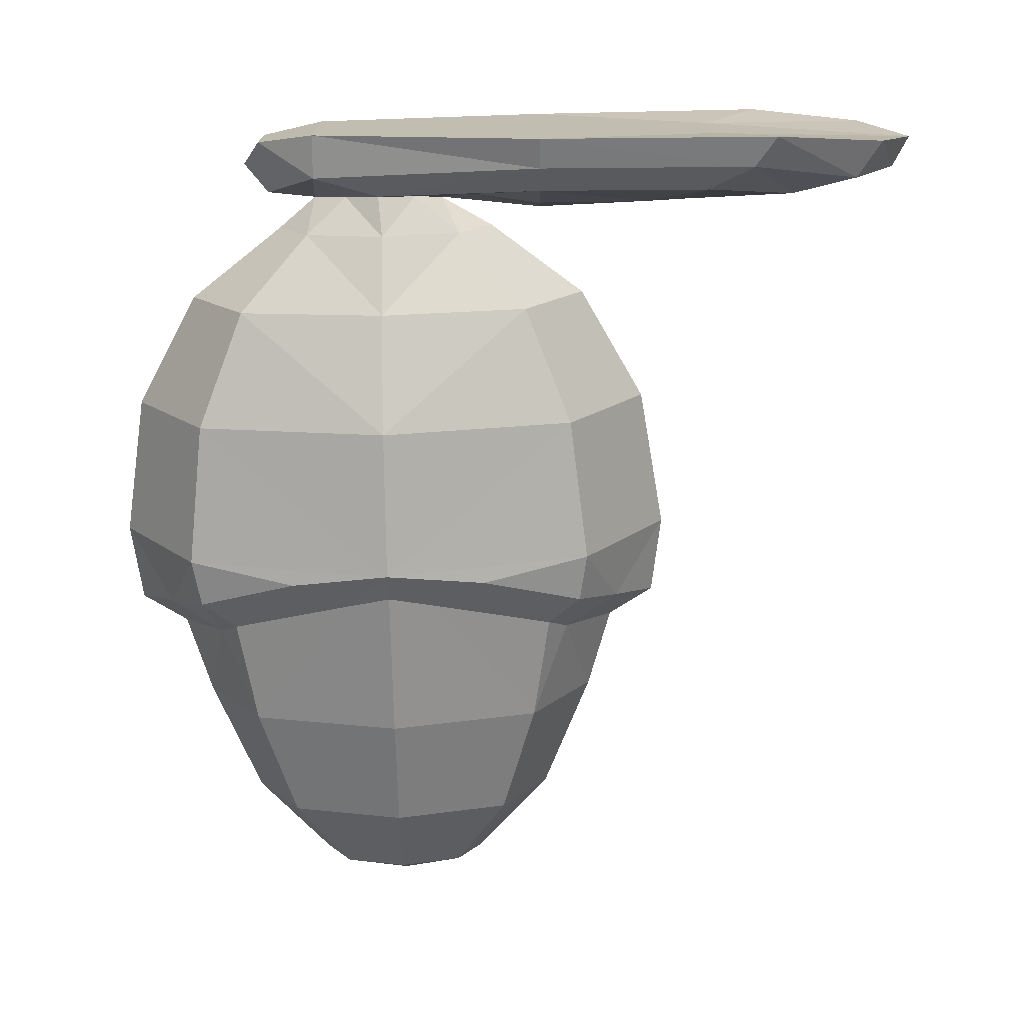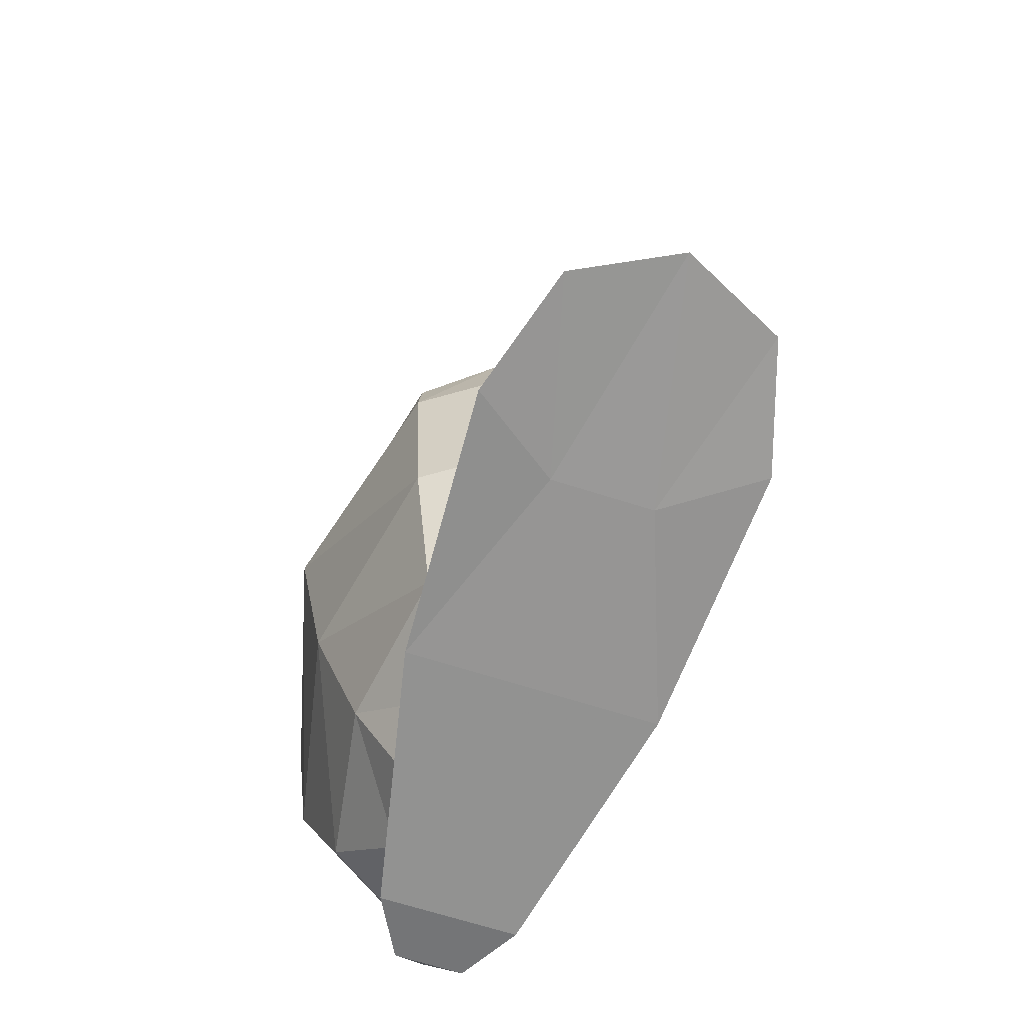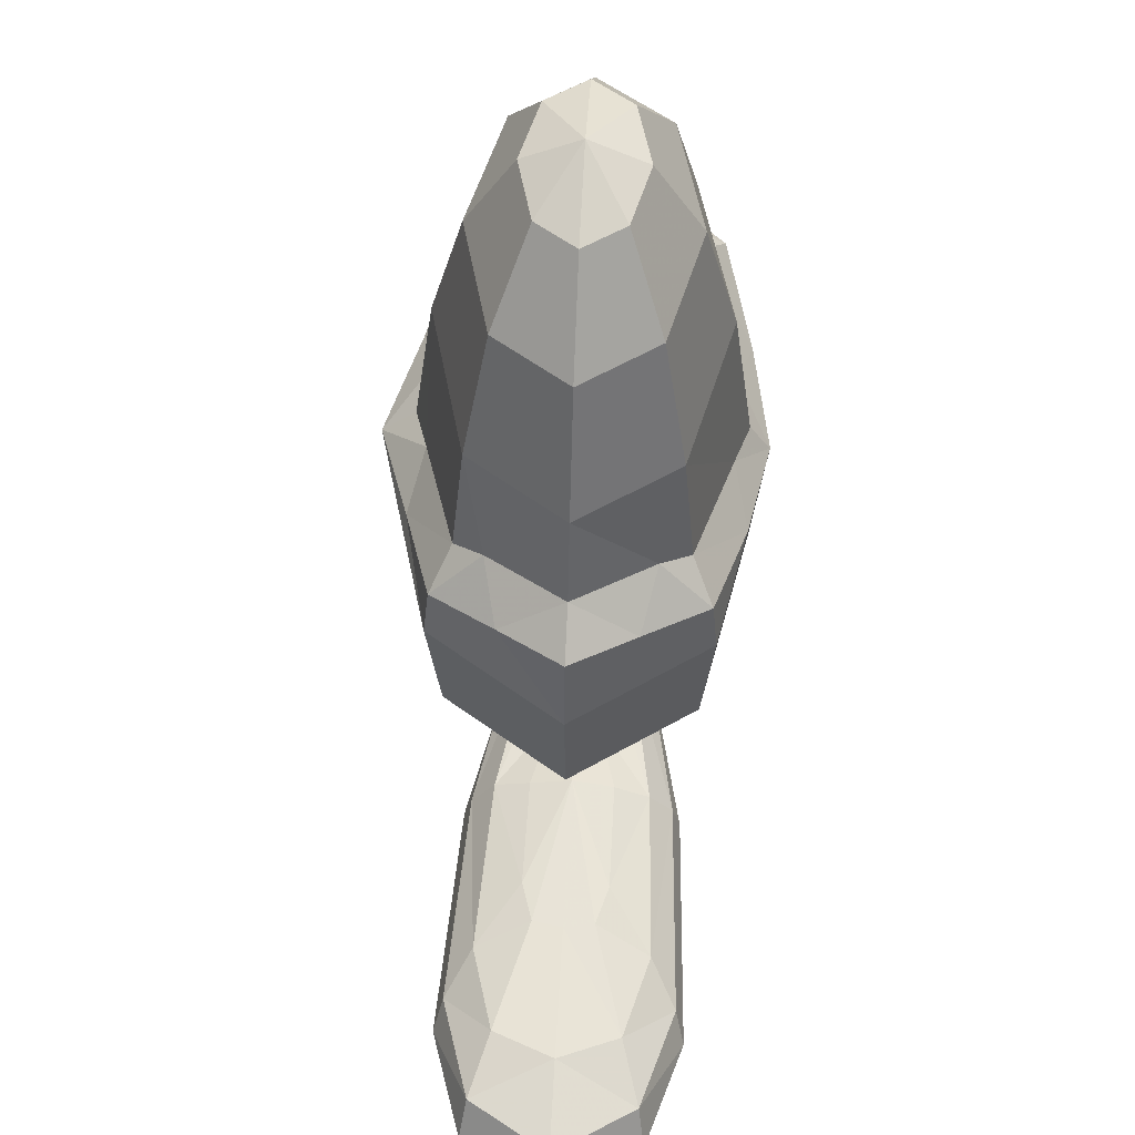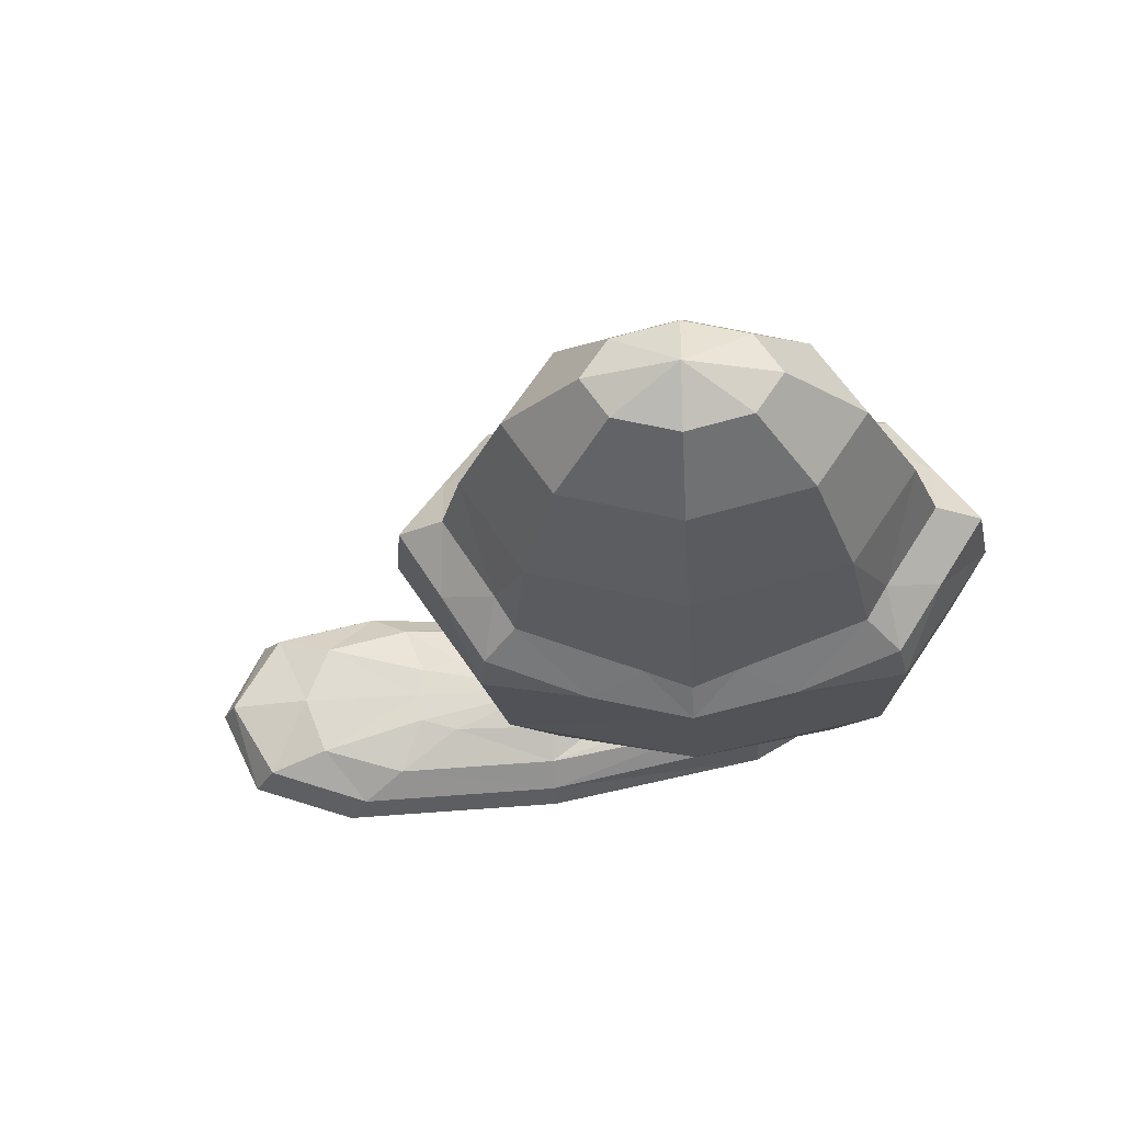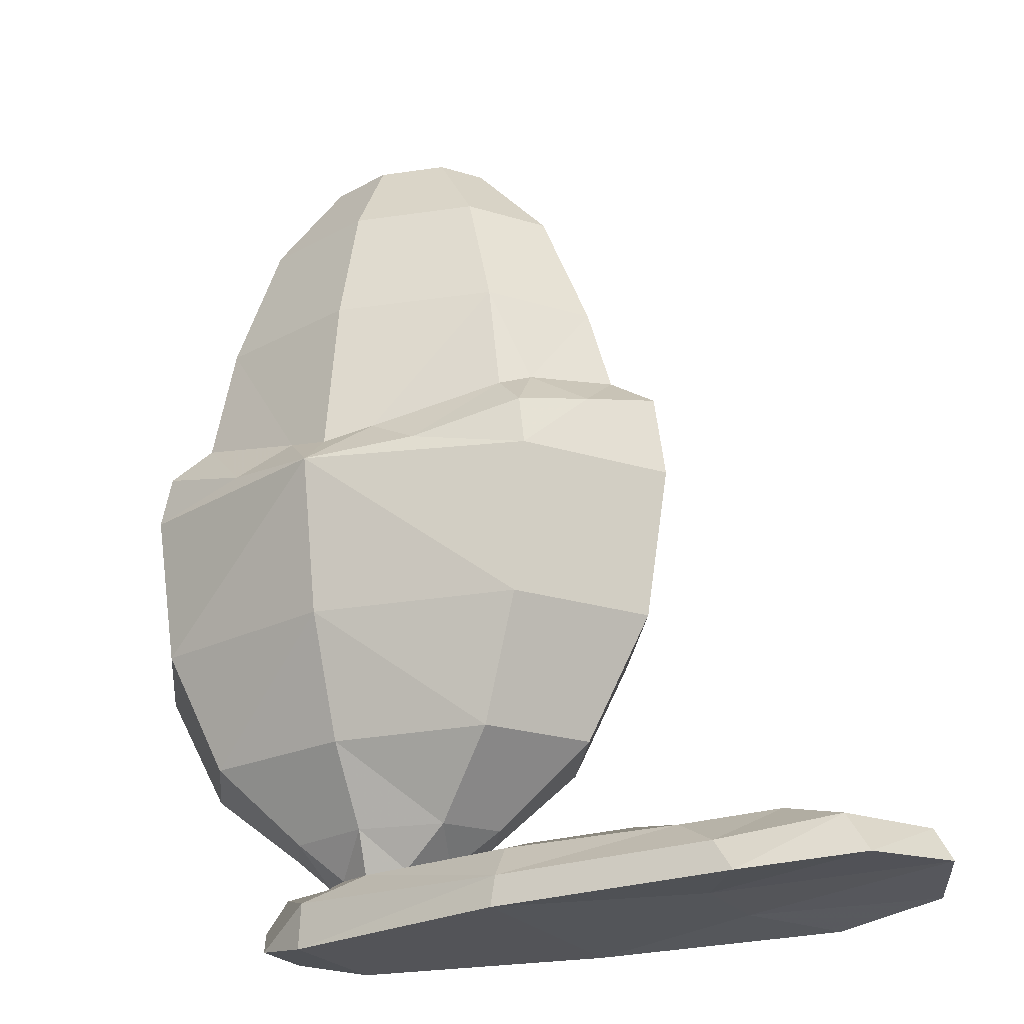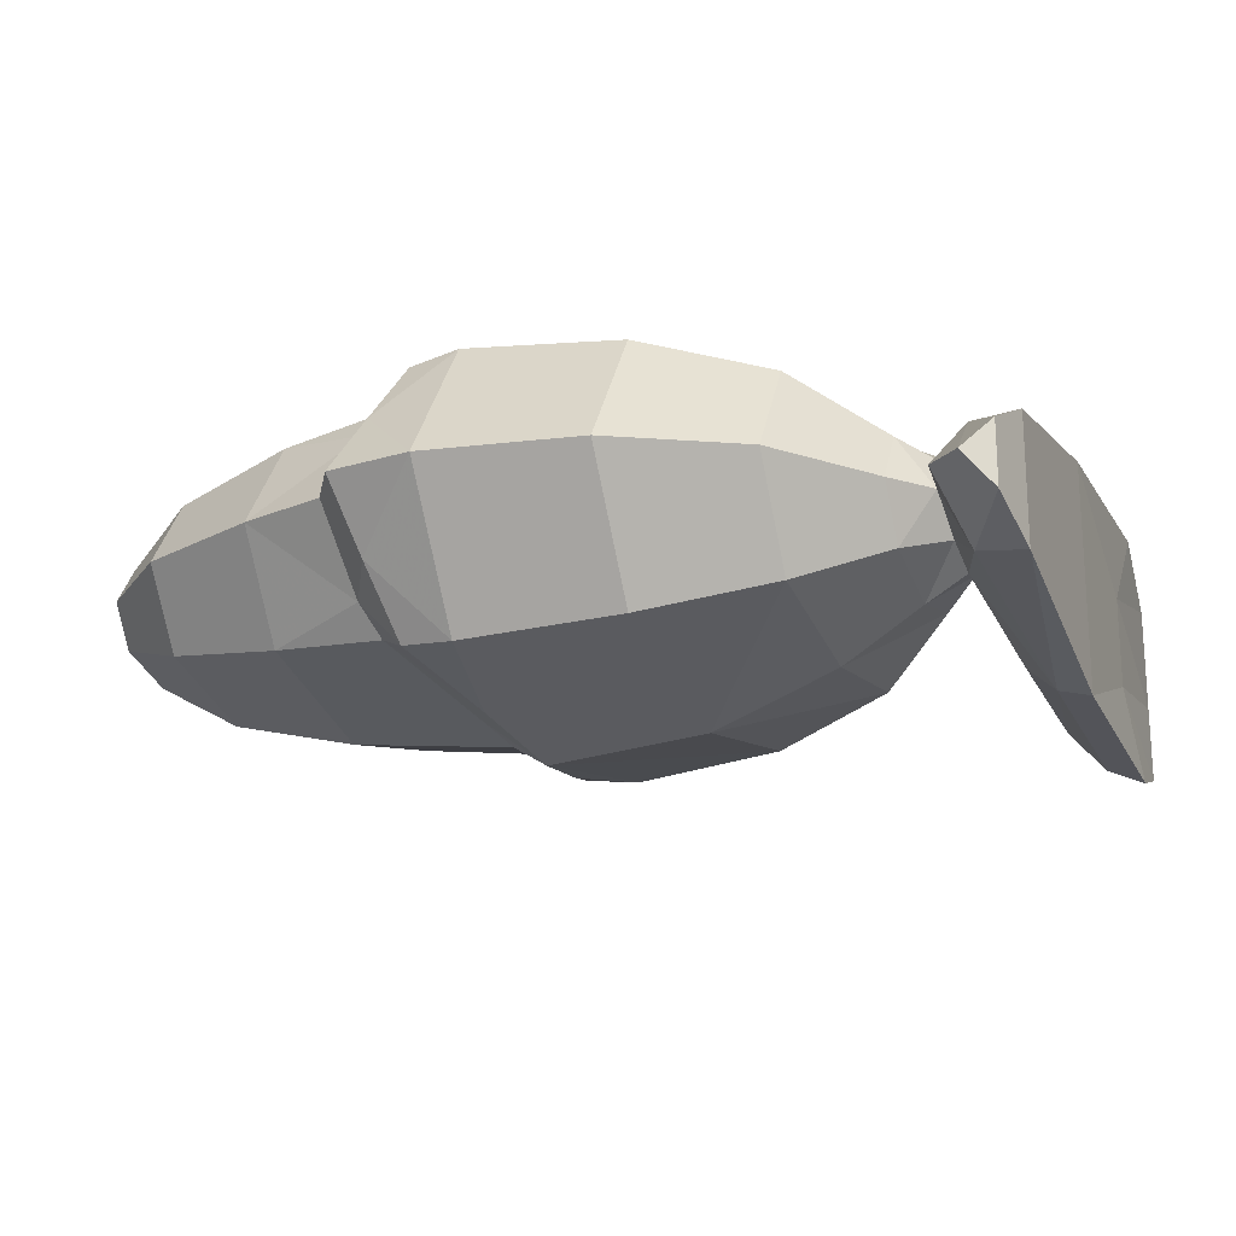
<metadata>
{"format":"obj","ext":"obj","renderer":"f3d","projection":"perspective","resolution":1024,"background":"white","views":[{"elev":-73.2,"azim":0.9,"up":"+Z"},{"elev":-65.9,"azim":72.1,"up":"+Y"},{"elev":57.8,"azim":93.3,"up":"+Y"},{"elev":-24.0,"azim":-176.2,"up":"+Z"},{"elev":-23.5,"azim":28.5,"up":"+Y"},{"elev":-20.3,"azim":-68.8,"up":"+Z"}]}
</metadata>
<code>
v 2.319 -3.058 -0.3751
v 1.709 -3.011 -0.5467
v 1.491 -3.011 -0.4816
v 1.838 -3.106 -0.2434
v 1.709 -3.011 -0.882
v 2.319 -3.058 -1.054
v 1.838 -3.106 -1.185
v 1.491 -3.011 -0.9471
v 0.8947 -3.011 -0.485
v 0.8947 -2.954 -0.7143
v 2.662 -3.156 -0.2712
v 2.076 -3.248 -0.099
v 2.662 -3.156 -1.158
v 2.076 -3.248 -1.33
v 2.931 -3.156 -0.7143
v 2.454 -3.058 -0.7143
v 1.738 -3.011 -0.7143
v -0.6996 -3.369 -0.8812
v -0.6996 -3.369 -0.5475
v -0.8037 -3.226 -0.7143
v -0.3778 -3.423 -0.3806
v -0.3778 -3.423 -1.048
v 0.8805 -3.08 -0.2906
v 0.8947 -3.248 -0.1607
v -0.3824 -3.178 -1.023
v -0.3824 -3.178 -0.4061
v -0.6719 -3.06 -0.7143
v -0.404 -3.03 -0.7143
v 0.8947 -3.106 -1.138
v 0.8947 -3.011 -0.9437
v 0.4881 -3.056 -0.842
v 0.8947 -3.248 -1.268
v -0.0216 -3.064 -0.4477
v -0.2129 -3.052 -0.539
v 0.4807 -3.04 -0.5866
v 0.3299 -3.019 -0.7143
v 0.1809 -3.047 -0.5165
v 0.1831 -3.052 -0.9121
v -0.0216 -3.064 -0.981
v -0.2129 -3.052 -0.8896
v 0.8046 -2.451 -1.209
v 0 -2.451 -1.341
v 0 -1.823 -1.581
v 1.051 -1.823 -1.36
v -0.8046 -2.451 -1.209
v -1.051 -1.823 -1.36
v 0 -2.451 -0.08762
v 0.8046 -2.451 -0.2199
v 1.051 -1.823 -0.06836
v 0 -1.823 0.1522
v 1.138 -2.451 -0.7143
v 1.487 -1.823 -0.7143
v -0.8898 0.6494 -0.7143
v -0.6292 0.6494 -0.3277
v -0.3405 1.083 -0.5051
v -0.4815 1.083 -0.7143
v 0.8898 0.6494 -0.7143
v 0.6292 0.6494 -1.101
v 0.3405 1.083 -0.9235
v 0.4815 1.083 -0.7143
v 1e-06 1.083 -1.01
v 1e-06 1.236 -0.7143
v -0.3405 1.083 -0.9235
v 1e-06 1.083 -0.4184
v 0.3405 1.083 -0.5051
v 0 0.6494 -1.261
v -0.6292 0.6494 -1.101
v -1.138 -2.451 -0.7143
v -1.487 -1.823 -0.7143
v -0.8046 -2.451 -0.2199
v -1.051 -1.823 -0.06836
v 0 0.6494 -0.1676
v 0.6292 0.6494 -0.3277
v 1.138 -1.041 -0.01514
v 1.609 -1.041 -0.7143
v 1.138 -1.041 -1.413
v -1.138 -1.041 -1.413
v -1.609 -1.041 -0.7143
v -1.138 -1.041 -0.01514
v 1.163 0 -0.7143
v 0.822 0 -1.219
v 0 -1.012 -1.648
v 0.5473 -0.9348 -1.545
v 1.095 -0.7744 -1.387
v 0 -1.012 0.2905
v 0.5473 -0.9348 0.1164
v 1.095 -0.7744 -0.04175
v 0.822 0 -0.2092
v 1.321 -0.6864 -0.378
v 1.321 -0.6864 -1.051
v 0.9173 -0.5961 -1.278
v 1.022 -0.5197 -1.122
v 1.022 -0.5197 -0.3062
v 0.9173 -0.5961 -0.1507
v 1.297 -0.4505 -0.7143
v 1.548 -0.6068 -0.7143
v -1.163 0 -0.7143
v -0.822 0 -0.2092
v -0.5473 -0.9348 -1.545
v -1.095 -0.7744 -1.387
v -0.822 0 -1.219
v -1.297 -0.4505 -0.7143
v -1.022 -0.5197 -1.122
v -1.321 -0.6864 -1.051
v -1.548 -0.6068 -0.7143
v -0.5473 -0.9348 0.1164
v -1.095 -0.7745 -0.04175
v 0 0 0
v -0.2532 -0.7749 0.03591
v -0.9173 -0.5961 -0.1507
v -1.321 -0.6864 -0.378
v -1.022 -0.5197 -0.3062
v 0 -0.8417 0.1099
v 0.2532 -0.7749 0.03591
v 0 0 -1.429
v 0.2532 -0.7749 -1.465
v -0.9173 -0.5961 -1.278
v -0.2532 -0.7749 -1.465
v 0 -0.8417 -1.539
v 0.4355 -2.852 -0.9819
v 0 -2.852 -1.093
v -0.4355 -2.852 -0.9819
v -0.6158 -2.852 -0.7143
v -0.4355 -2.852 -0.4468
v 0 -2.852 -0.3359
v 0.4355 -2.852 -0.4468
v 0.6158 -2.852 -0.7143
v 2.194 -3.416 -0.0483
v 2.795 -3.362 -0.2346
v 2.795 -3.362 -1.194
v 2.194 -3.416 -1.38
v 0.8947 -3.416 -1.314
v 1.883 -3.389 -0.9542
v 0.8947 -3.416 -0.7143
v 3.023 -3.324 -0.7143
v 1.883 -3.389 -0.4745
v 0.8947 -3.416 -0.1151
f 1 2 4
f 5 6 7
f 9 3 10
f 2 10 3
f 10 5 8
f 11 1 12
f 6 13 14
f 1 11 16
f 2 1 17
f 10 2 17
f 5 10 17
f 6 5 17
f 13 6 16
f 18 19 20
f 21 19 18
f 23 4 3
f 24 12 4
f 25 22 18
f 19 21 26
f 25 20 27
f 20 26 27
f 26 28 27
f 28 25 27
f 8 7 29
f 8 30 10
f 30 31 10
f 7 14 32
f 33 26 24
f 34 28 26
f 35 9 10
f 31 36 10
f 36 35 10
f 36 37 35
f 38 36 31
f 32 25 39
f 25 28 40
f 41 42 43
f 42 45 43
f 47 48 50
f 48 51 49
f 51 41 44
f 53 54 56
f 57 58 60
f 59 61 62
f 61 63 62
f 63 56 62
f 56 55 62
f 55 64 62
f 64 65 62
f 65 60 62
f 60 59 62
f 59 58 66
f 66 67 63
f 67 53 56
f 46 45 68
f 68 70 71
f 70 47 50
f 55 54 72
f 72 73 65
f 73 57 60
f 74 49 52
f 52 44 76
f 77 46 69
f 69 71 79
f 57 80 81
f 44 43 82
f 76 83 84
f 83 76 82
f 85 50 49
f 86 74 87
f 88 80 57
f 74 75 89
f 90 75 76
f 91 92 84
f 93 94 87
f 74 86 85
f 92 95 90
f 75 90 96
f 89 75 96
f 95 93 89
f 53 97 98
f 82 43 46
f 99 77 100
f 101 97 53
f 102 103 104
f 77 99 82
f 71 50 85
f 79 106 107
f 54 98 108
f 109 110 106
f 104 78 105
f 78 111 105
f 112 102 111
f 106 79 85
f 113 109 85
f 114 113 85
f 58 81 115
f 115 101 67
f 116 91 83
f 117 118 99
f 119 116 82
f 118 119 82
f 108 88 73
f 94 114 86
f 103 117 100
f 77 78 104
f 111 78 79
f 110 112 107
f 103 102 97
f 117 103 101
f 118 117 101
f 119 118 115
f 116 119 115
f 91 116 81
f 92 91 81
f 95 92 80
f 93 95 80
f 94 93 88
f 114 94 88
f 113 114 108
f 109 113 108
f 110 109 98
f 112 110 98
f 102 112 97
f 120 121 42
f 42 121 122
f 45 122 123
f 123 124 70
f 124 125 47
f 47 125 126
f 48 126 127
f 127 120 41
f 38 39 121
f 121 39 40
f 122 40 28
f 28 34 124
f 34 33 125
f 125 33 37
f 126 37 36
f 36 38 120
f 128 129 11
f 13 130 131
f 14 131 132
f 131 133 132
f 15 11 129
f 130 13 15
f 136 128 137
f 133 136 134
f 137 128 12
f 32 132 22
f 24 26 21
f 133 131 130
f 128 136 129
f 134 137 21
f 129 136 135
f 35 23 9
f 31 30 29
f 2 3 4
f 8 5 7
f 1 4 12
f 7 6 14
f 11 15 16
f 1 16 17
f 16 6 17
f 15 13 16
f 22 21 18
f 9 23 3
f 23 24 4
f 20 25 18
f 20 19 26
f 30 8 29
f 29 7 32
f 23 33 24
f 33 34 26
f 29 32 39
f 39 25 40
f 44 41 43
f 45 46 43
f 48 49 50
f 51 52 49
f 52 51 44
f 54 55 56
f 58 59 60
f 61 59 66
f 61 66 63
f 63 67 56
f 69 46 68
f 69 68 71
f 71 70 50
f 64 55 72
f 64 72 65
f 65 73 60
f 75 74 52
f 75 52 76
f 78 77 69
f 78 69 79
f 58 57 81
f 76 44 82
f 74 85 49
f 73 88 57
f 87 74 89
f 84 90 76
f 92 90 84
f 89 93 87
f 95 96 90
f 96 95 89
f 54 53 98
f 77 82 46
f 67 101 53
f 105 102 104
f 79 71 85
f 72 54 108
f 110 107 106
f 102 105 111
f 109 106 85
f 86 114 85
f 66 58 115
f 66 115 67
f 91 84 83
f 100 117 99
f 116 83 82
f 99 118 82
f 72 108 73
f 87 94 86
f 104 103 100
f 100 77 104
f 107 111 79
f 112 111 107
f 101 103 97
f 115 118 101
f 116 115 81
f 92 81 80
f 88 93 80
f 108 114 88
f 109 108 98
f 112 98 97
f 41 120 42
f 45 42 122
f 68 45 123
f 68 123 70
f 70 124 47
f 48 47 126
f 51 48 127
f 51 127 41
f 120 38 121
f 122 121 40
f 123 122 28
f 123 28 124
f 124 34 125
f 126 125 37
f 127 126 36
f 127 36 120
f 12 128 11
f 14 13 131
f 32 14 132
f 133 134 132
f 135 15 129
f 135 130 15
f 134 136 137
f 24 137 12
f 25 32 22
f 137 24 21
f 132 134 22
f 134 21 22
f 136 133 135
f 37 33 23
f 35 37 23
f 133 130 135
f 38 31 29
f 39 38 29

</code>
